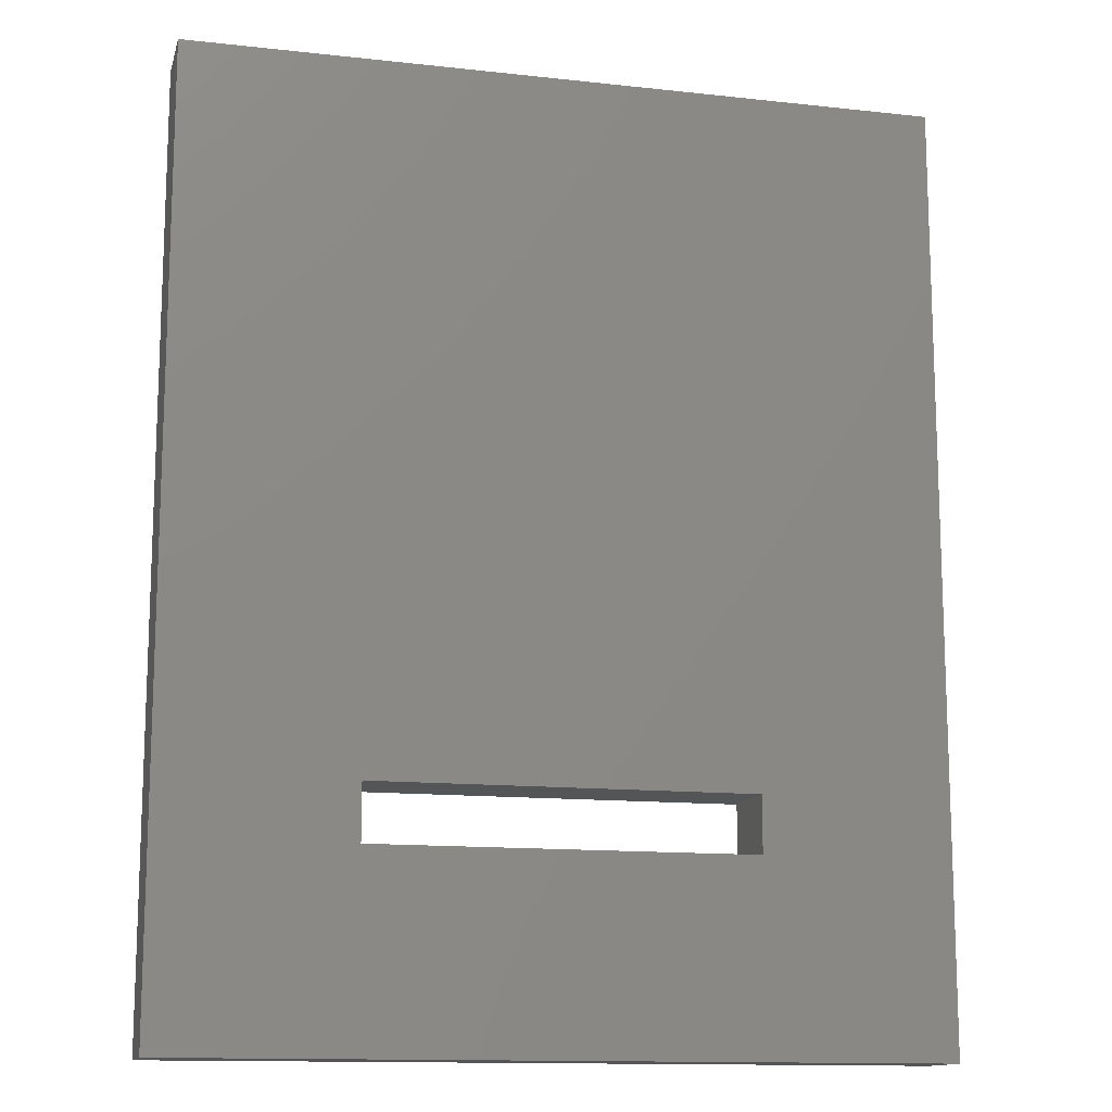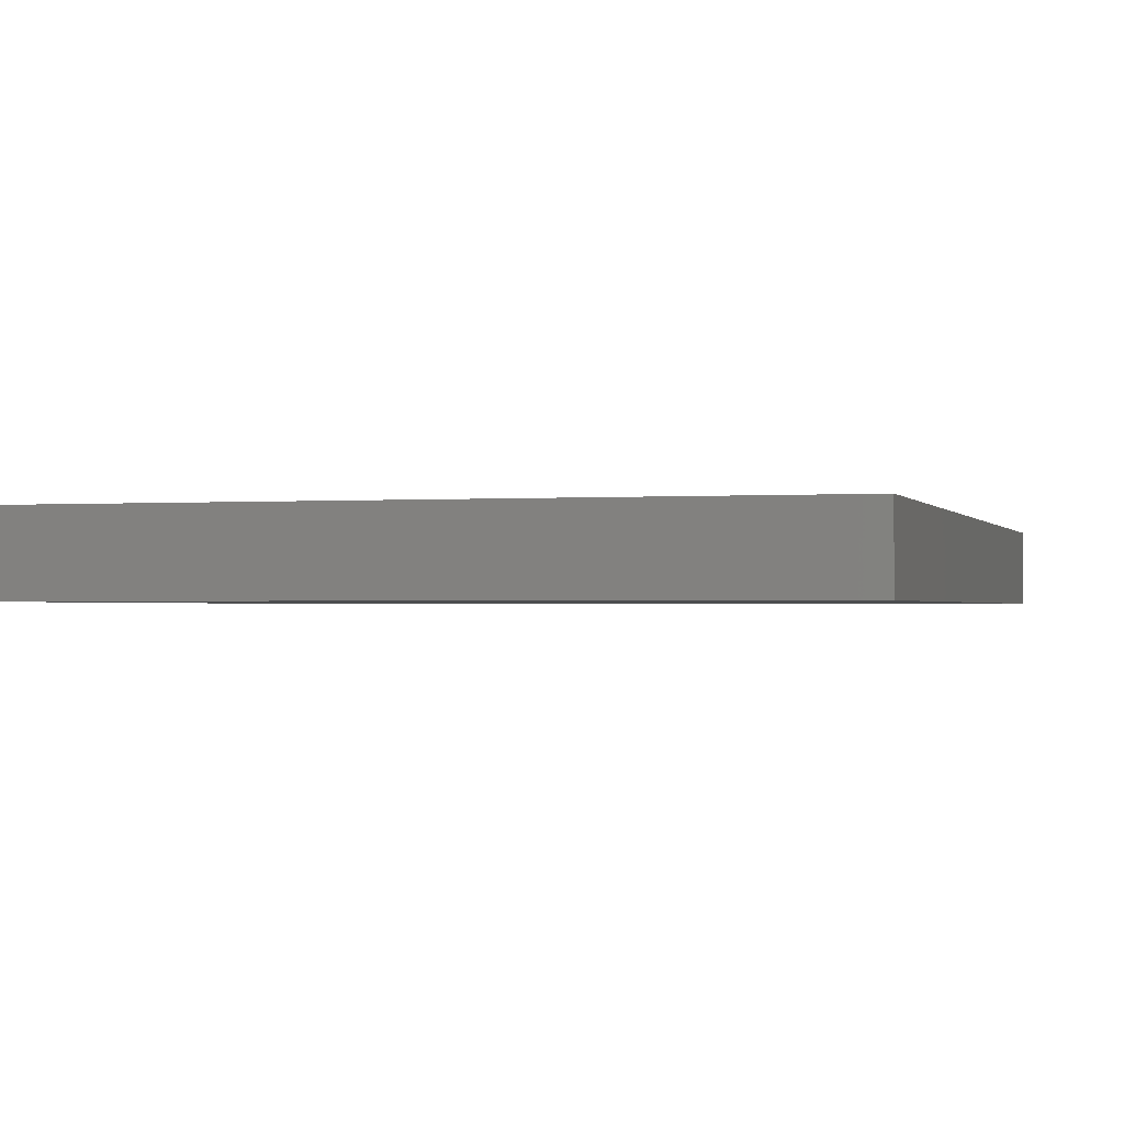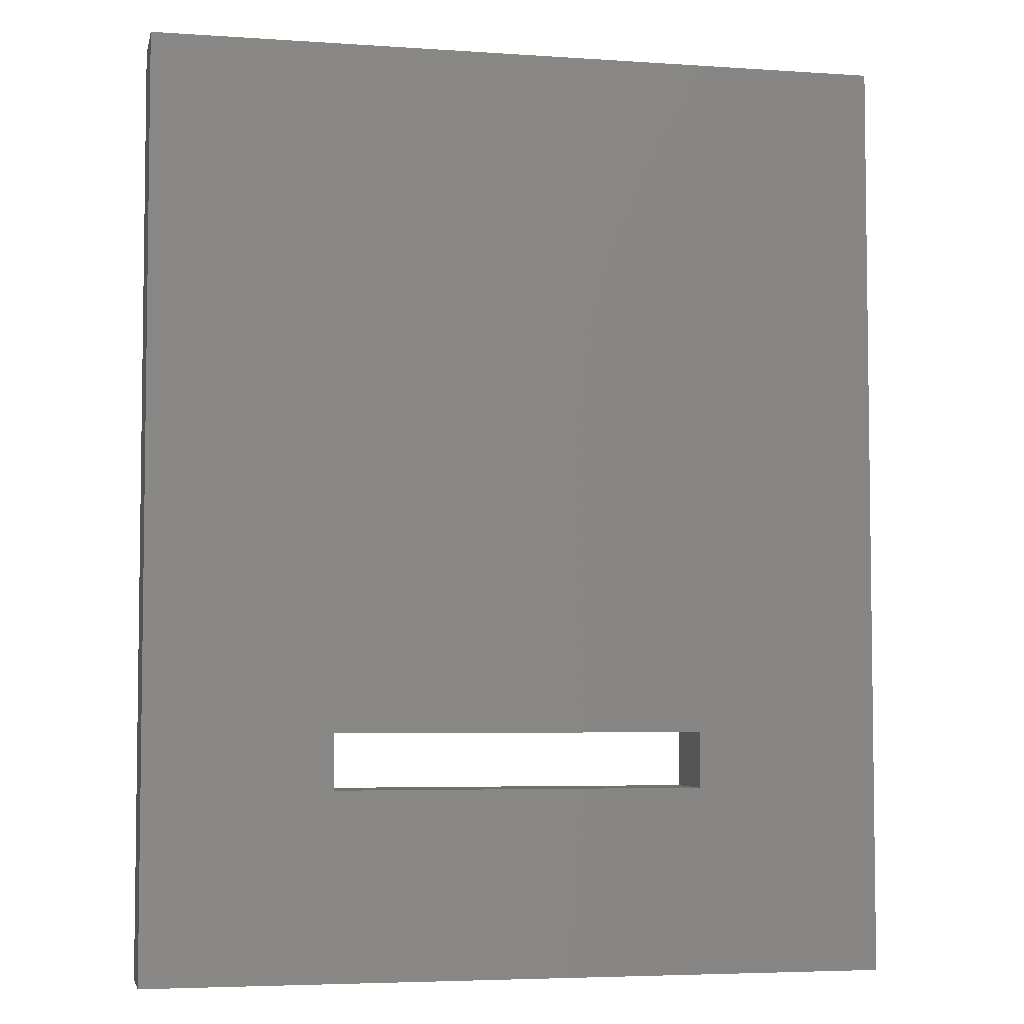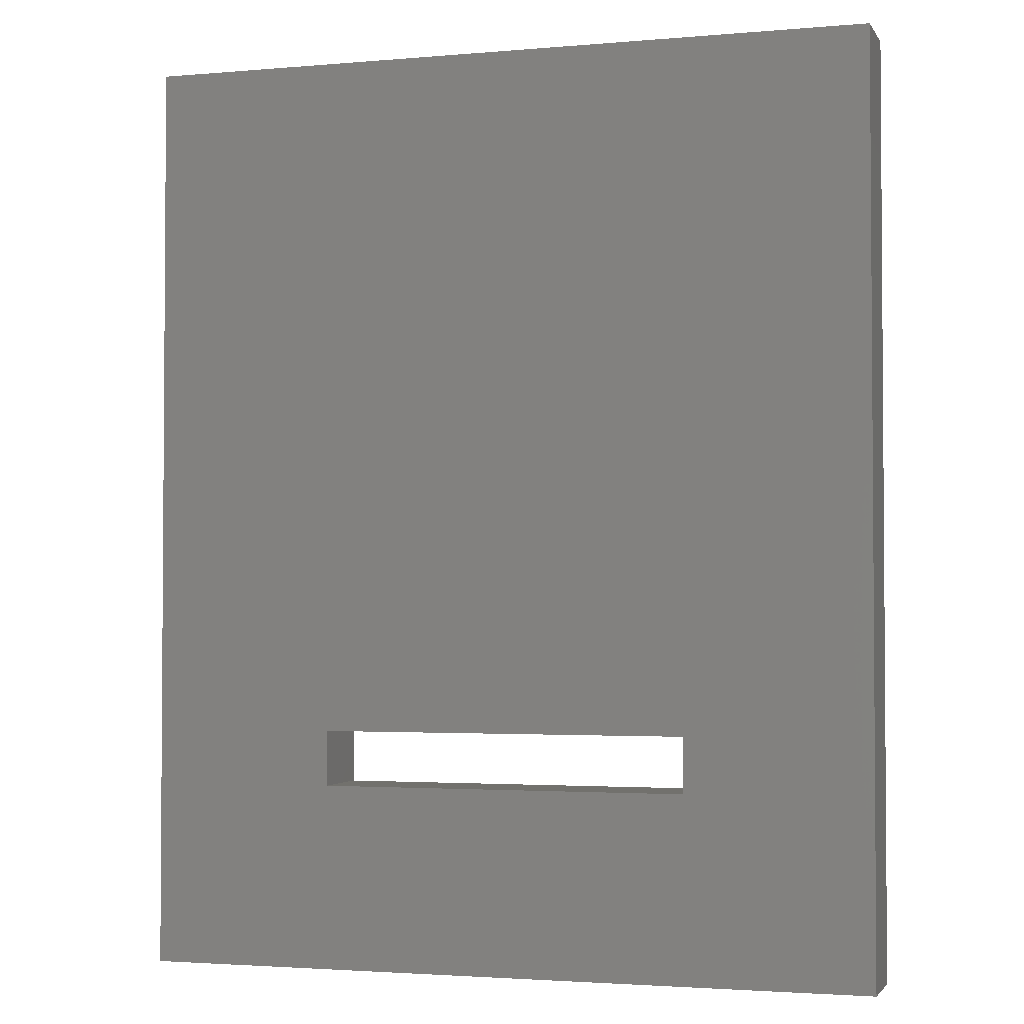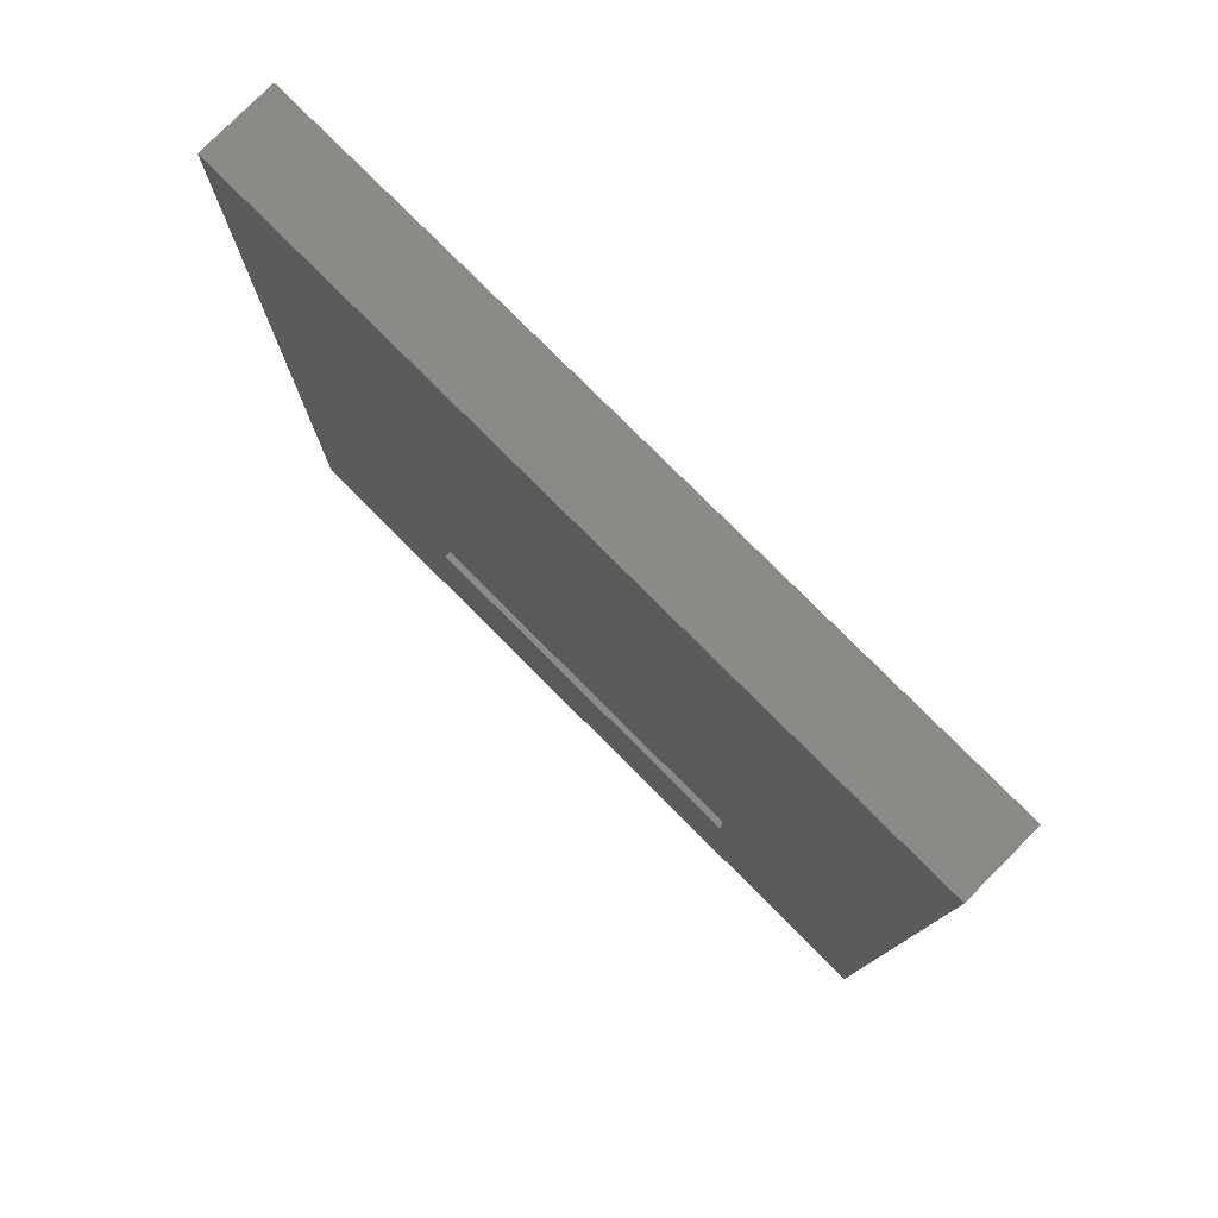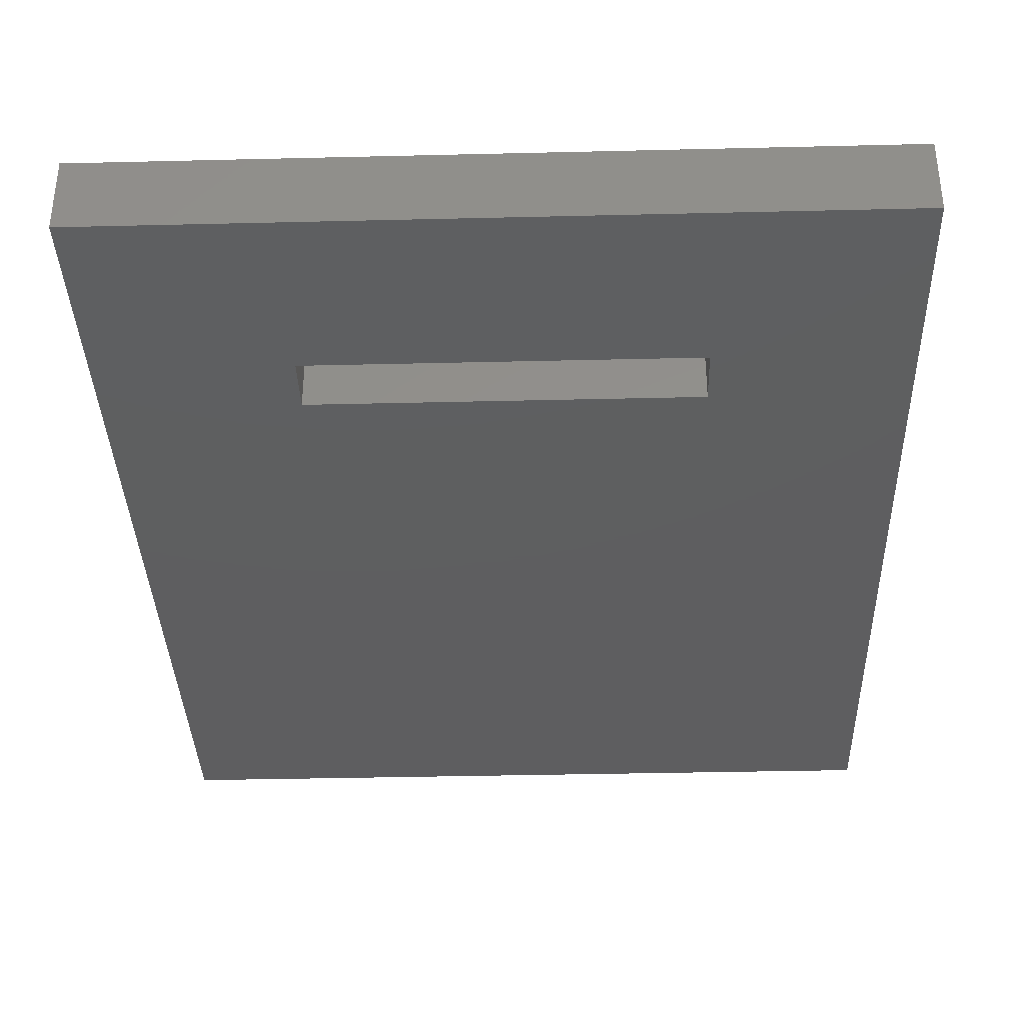
<metadata>
{"format":"stl","ext":"stl","renderer":"f3d","projection":"perspective","resolution":1024,"background":"white","views":[{"elev":-13.3,"azim":-14.0,"up":"+Z"},{"elev":-1.1,"azim":15.8,"up":"+Y"},{"elev":-4.8,"azim":167.8,"up":"+Z"},{"elev":-2.5,"azim":17.1,"up":"+Z"},{"elev":79.1,"azim":45.0,"up":"+Z"},{"elev":-36.2,"azim":-178.2,"up":"+Y"}]}
</metadata>
<code>
# stl→obj: 24 verts, 48 faces
v 0.5 4.747e-16 -0.75
v -0.5 -0.1 -0.75
v -0.5 -4.747e-16 -0.75
v 0.5 -0.1 -0.75
v 0.5 4.747e-16 -0.5
v 0.5 -0.1 -0.5
v 0.5 4.747e-16 0.5
v 0.5 -0.1 0.5
v -0.5 -4.747e-16 0.5
v -0.5 -0.1 0.5
v -0.5 -4.747e-16 -0.5
v -0.5 -0.1 -0.5
v 0 0 -0.5
v -0.25 -2.374e-16 -0.5
v -0.25 -0.1 -0.5
v 9.494e-17 -0.1 -0.5
v 0.25 2.374e-16 -0.5
v 0.25 -0.1 -0.5
v 0.25 2.374e-16 -0.425
v 0.25 -0.1 -0.425
v 0 0 -0.425
v 9.494e-17 -0.1 -0.425
v -0.25 -2.374e-16 -0.425
v -0.25 -0.1 -0.425
f 1 2 3
f 1 4 2
f 5 4 1
f 5 6 4
f 7 6 5
f 7 8 6
f 9 8 7
f 9 10 8
f 11 10 9
f 11 12 10
f 3 12 11
f 3 2 12
f 13 14 15
f 13 15 16
f 17 13 16
f 17 16 18
f 19 17 18
f 19 18 20
f 21 19 20
f 21 20 22
f 23 21 22
f 23 22 24
f 14 23 24
f 14 24 15
f 14 3 11
f 23 14 11
f 13 3 14
f 1 13 17
f 1 3 13
f 9 21 23
f 9 23 11
f 5 17 19
f 5 1 17
f 7 19 21
f 7 21 9
f 7 5 19
f 15 12 2
f 24 12 15
f 16 15 2
f 4 18 16
f 4 16 2
f 10 24 22
f 10 12 24
f 6 20 18
f 6 18 4
f 8 22 20
f 8 10 22
f 8 20 6

</code>
